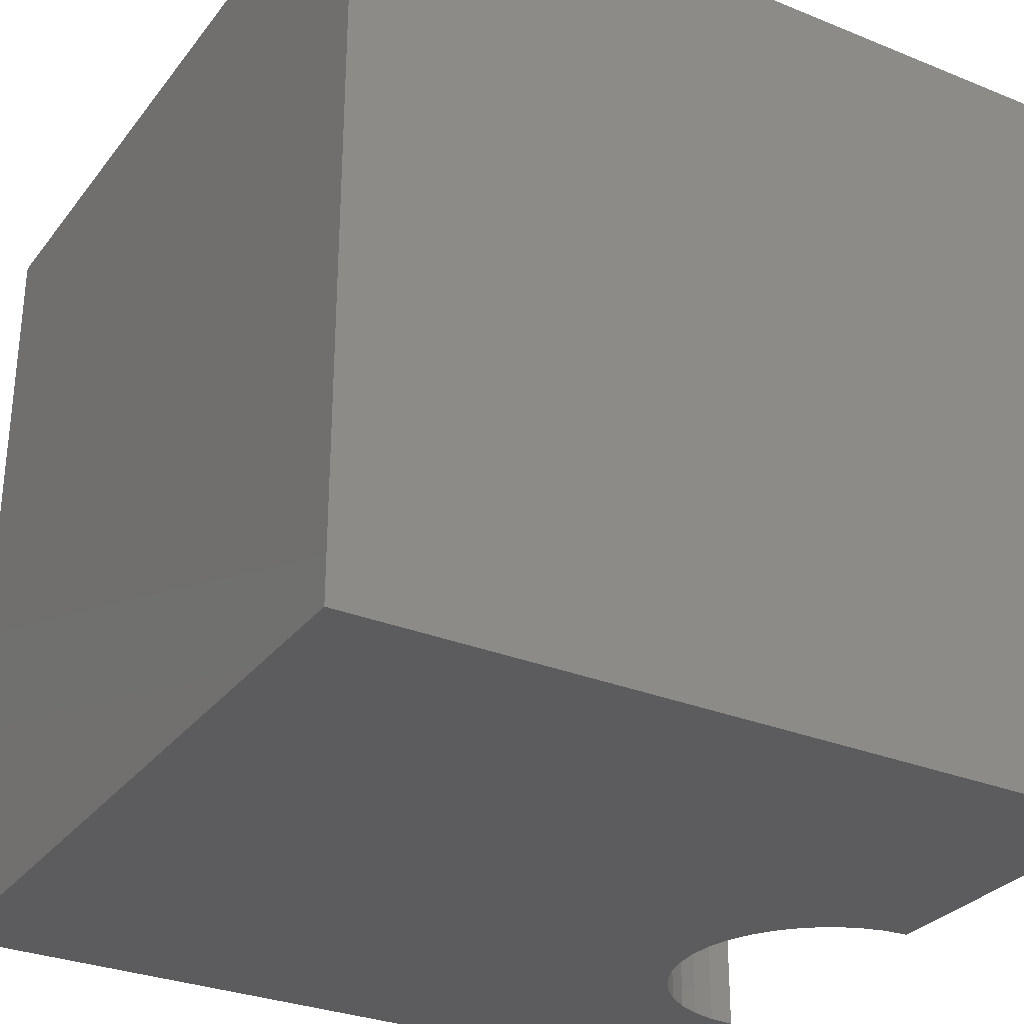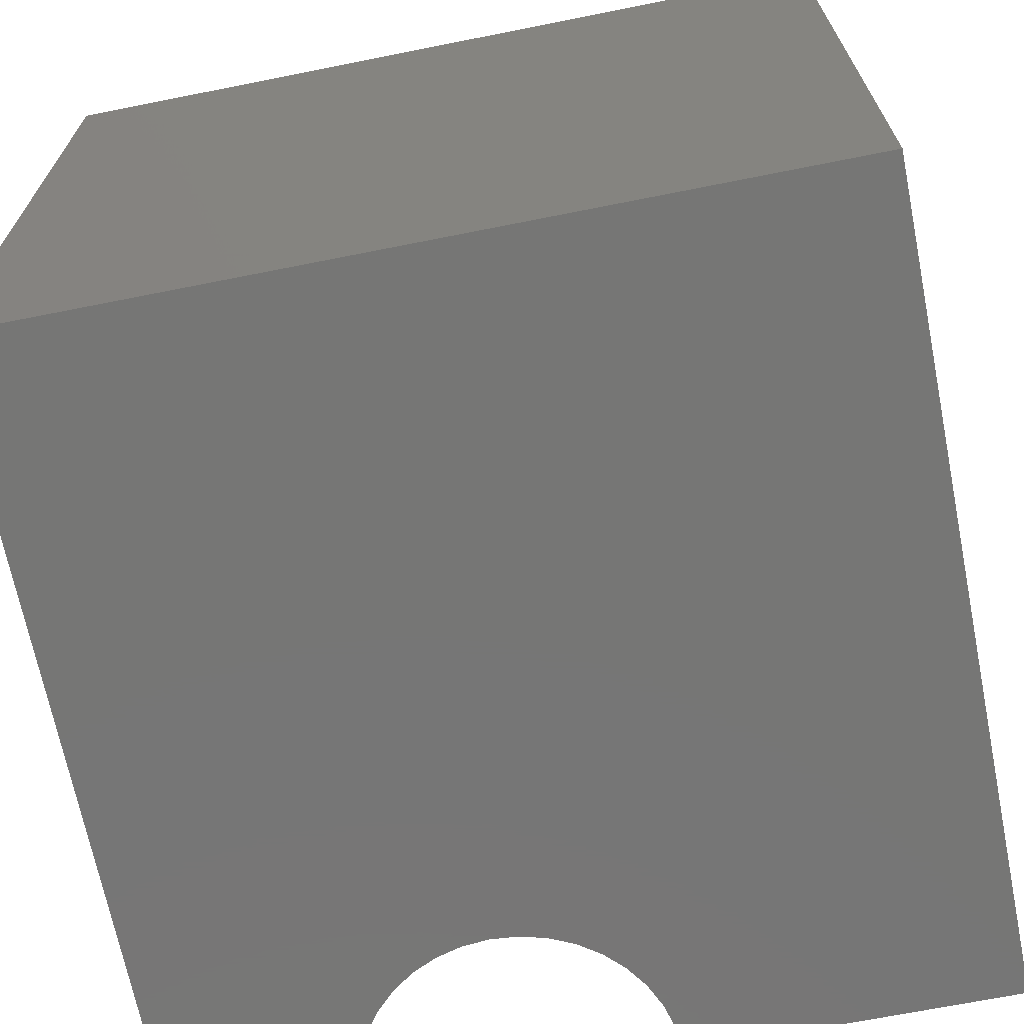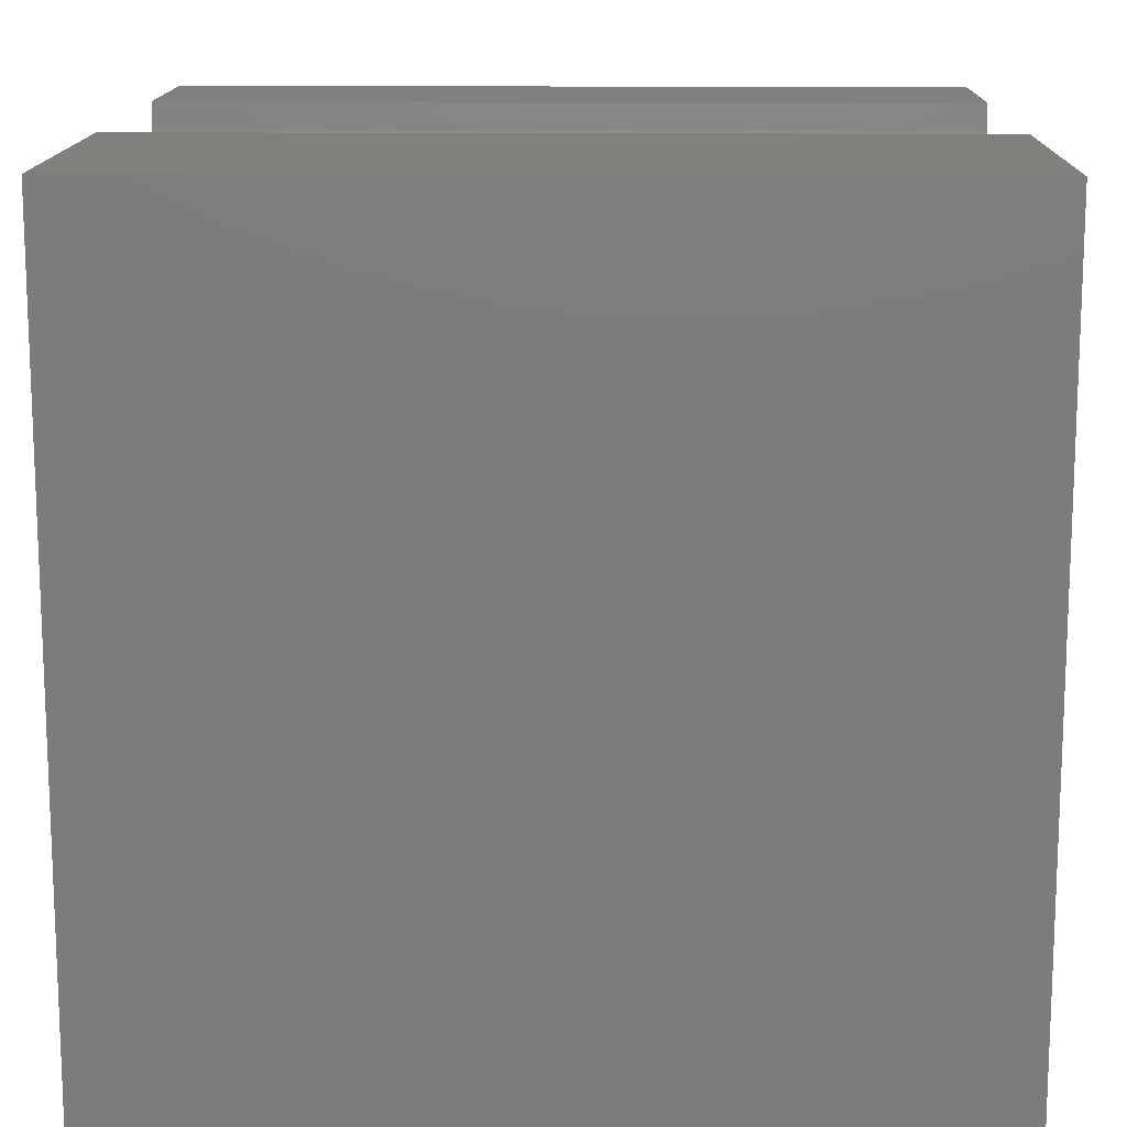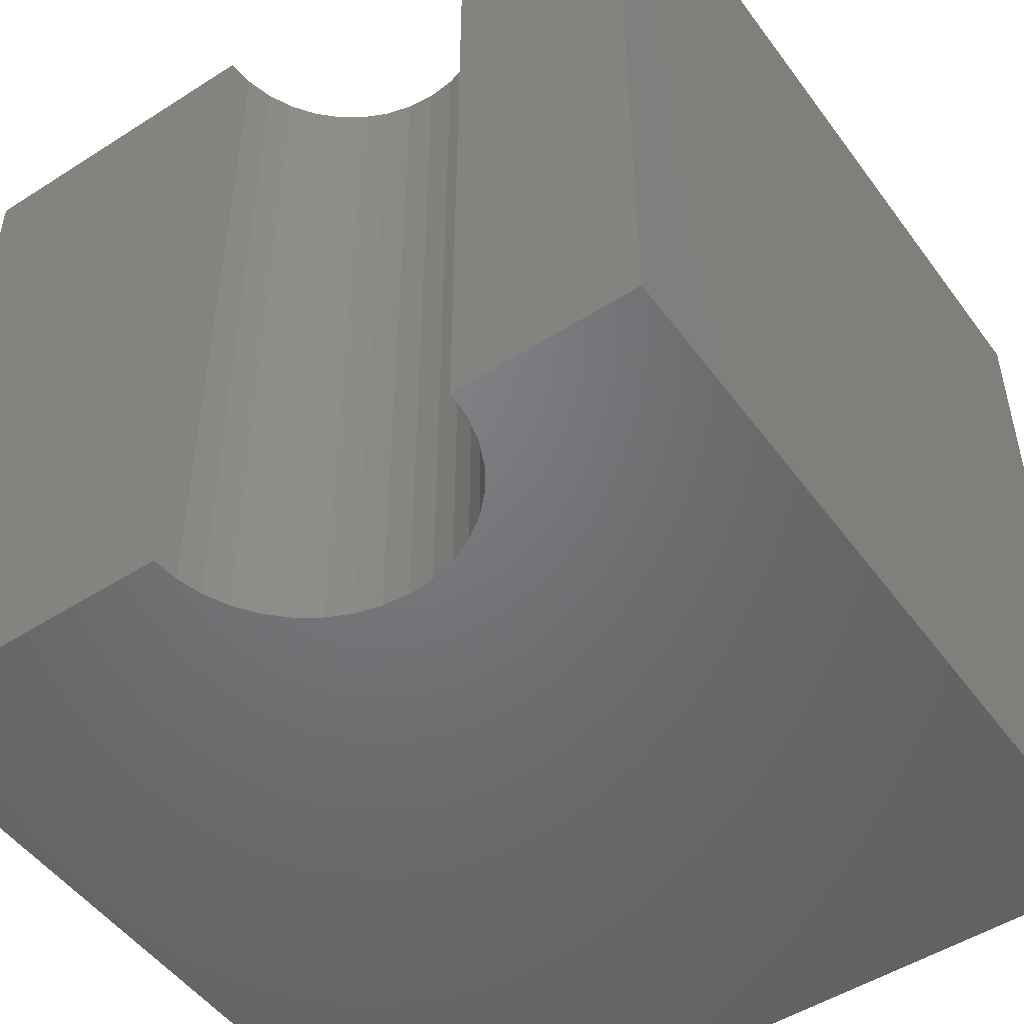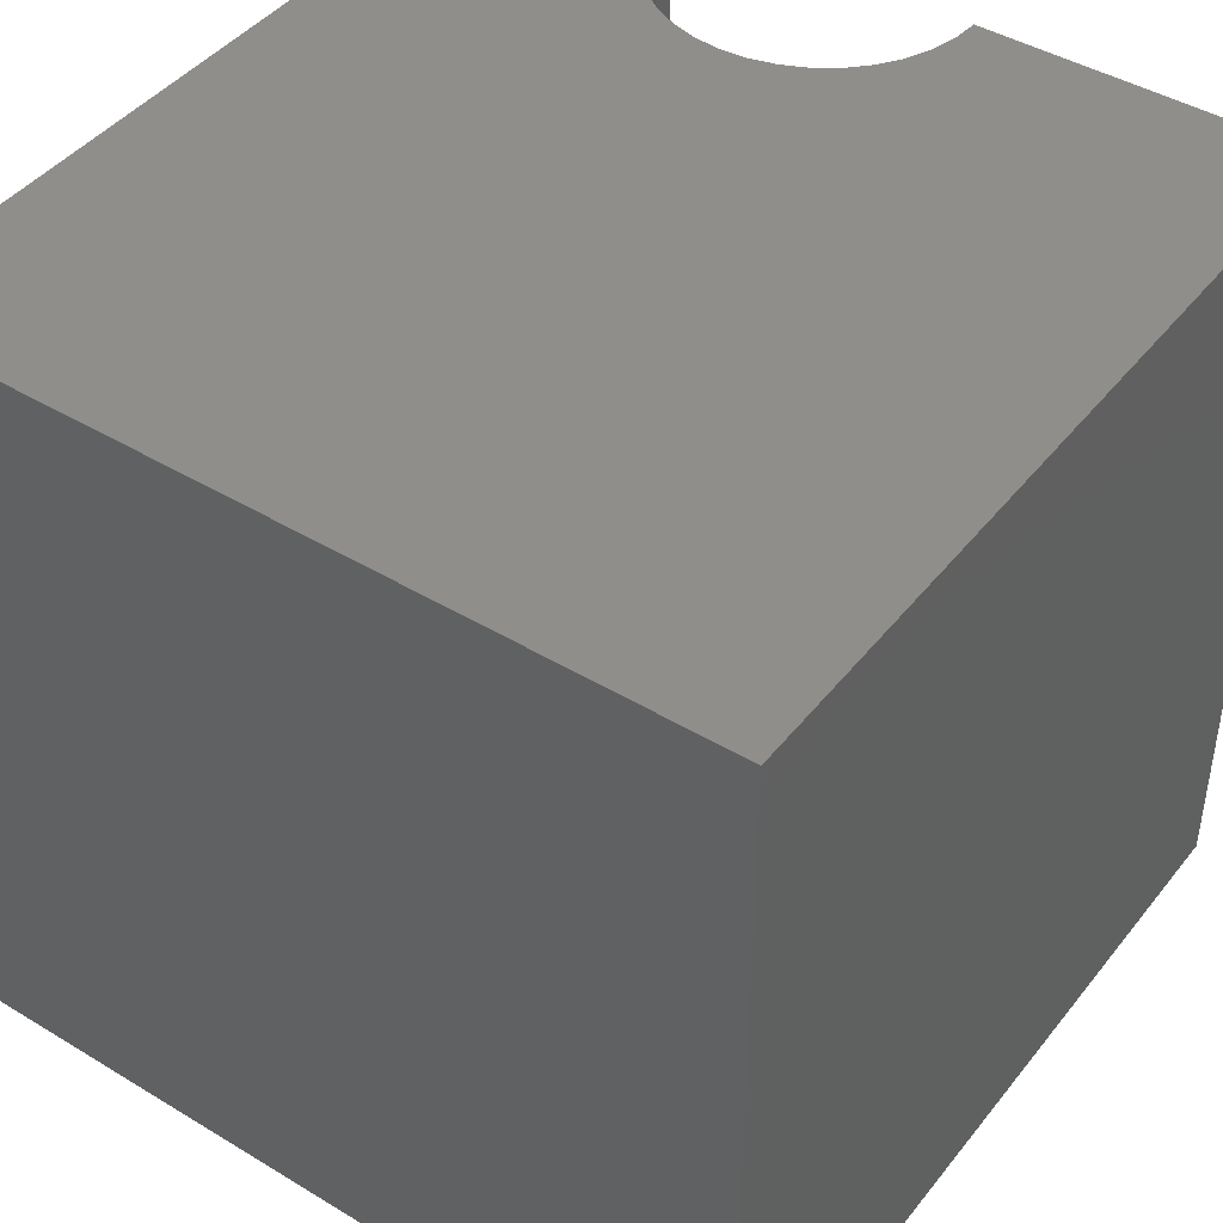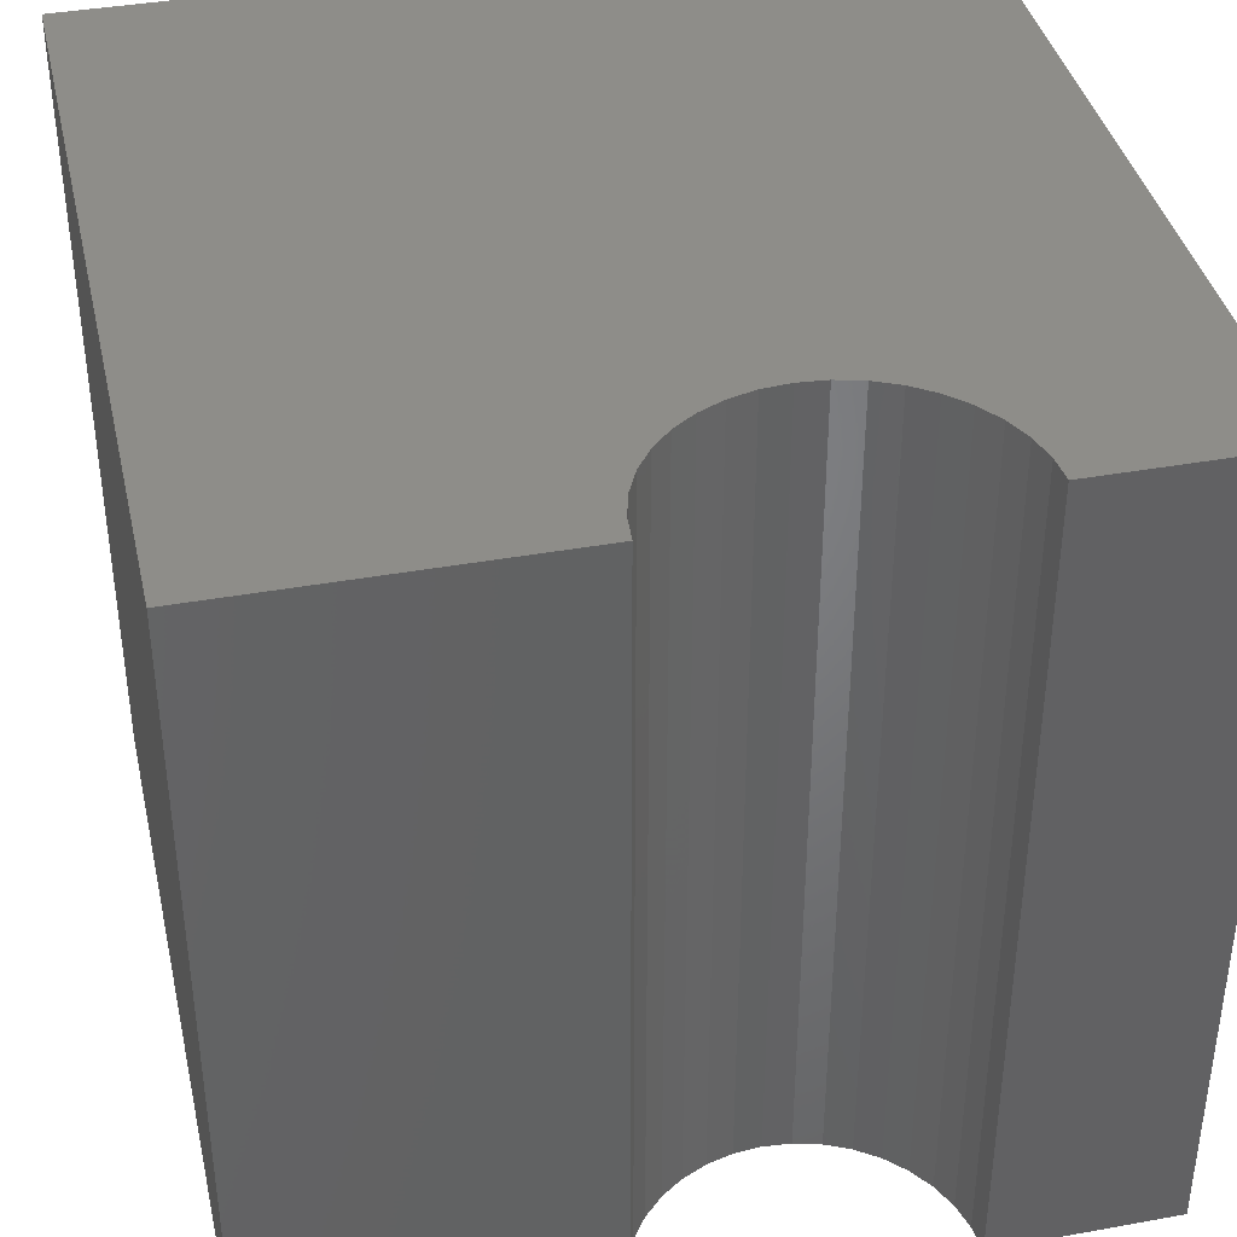
<metadata>
{"format":"stl","ext":"stl","renderer":"f3d","projection":"perspective","resolution":1024,"background":"white","views":[{"elev":-30.1,"azim":-120.5,"up":"+Y"},{"elev":-68.6,"azim":-168.7,"up":"+Y"},{"elev":14.0,"azim":-88.8,"up":"+Z"},{"elev":-50.2,"azim":35.0,"up":"+Y"},{"elev":43.8,"azim":-144.6,"up":"+Y"},{"elev":39.3,"azim":-12.7,"up":"+Y"}]}
</metadata>
<code>
# stl→obj: 46 verts, 88 faces
v 3.991 10 10
v 0 10 10
v 3.991 0 10
v 0 0 10
v 0 10 0
v 0 0 0
v 7.76 0 10
v 10 0 10
v 7.76 10 10
v 10 10 10
v 10 10 0
v 10 0 0
v 7.732 10 9.673
v 4.02 10 9.673
v 4.105 10 9.355
v 4.243 10 9.058
v 4.432 10 8.789
v 4.664 10 8.556
v 4.933 10 8.368
v 6.203 10 8.144
v 6.52 10 8.229
v 6.818 10 8.368
v 7.087 10 8.556
v 5.231 10 8.229
v 5.548 10 8.144
v 5.876 10 8.115
v 7.319 10 8.789
v 7.508 10 9.058
v 7.647 10 9.355
v 4.02 0 9.673
v 7.732 0 9.673
v 7.647 0 9.355
v 7.508 0 9.058
v 7.319 0 8.789
v 7.087 0 8.556
v 6.818 0 8.368
v 6.52 0 8.229
v 6.203 0 8.144
v 5.876 0 8.115
v 5.548 0 8.144
v 5.231 0 8.229
v 4.933 0 8.368
v 4.664 0 8.556
v 4.432 0 8.789
v 4.243 0 9.058
v 4.105 0 9.355
f 1 2 3
f 3 2 4
f 2 5 4
f 4 5 6
f 7 8 9
f 9 8 10
f 11 10 12
f 12 10 8
f 5 11 6
f 6 11 12
f 13 9 10
f 1 14 2
f 2 14 15
f 2 15 5
f 5 15 16
f 16 17 5
f 5 17 18
f 5 18 19
f 20 21 11
f 11 21 22
f 11 22 23
f 19 24 5
f 5 24 25
f 5 25 11
f 11 25 26
f 11 26 20
f 23 27 11
f 11 27 28
f 11 28 10
f 10 28 29
f 10 29 13
f 30 3 4
f 7 31 8
f 8 31 32
f 8 32 12
f 12 32 33
f 12 33 34
f 34 35 12
f 12 35 36
f 12 36 37
f 37 38 12
f 12 38 39
f 12 39 6
f 6 39 40
f 40 41 6
f 6 41 42
f 6 42 43
f 43 44 6
f 6 44 45
f 6 45 4
f 4 45 46
f 4 46 30
f 7 9 13
f 7 13 31
f 31 13 29
f 31 29 32
f 32 29 28
f 32 28 33
f 33 28 27
f 33 27 34
f 34 27 23
f 34 23 35
f 35 23 22
f 35 22 36
f 36 22 21
f 36 21 37
f 37 21 20
f 37 20 38
f 38 20 26
f 38 26 39
f 39 26 25
f 39 25 40
f 40 25 24
f 40 24 41
f 41 24 19
f 41 19 42
f 42 19 18
f 42 18 43
f 43 18 17
f 43 17 44
f 44 17 16
f 44 16 45
f 45 16 15
f 45 15 46
f 46 15 14
f 46 14 30
f 30 14 1
f 30 1 3

</code>
